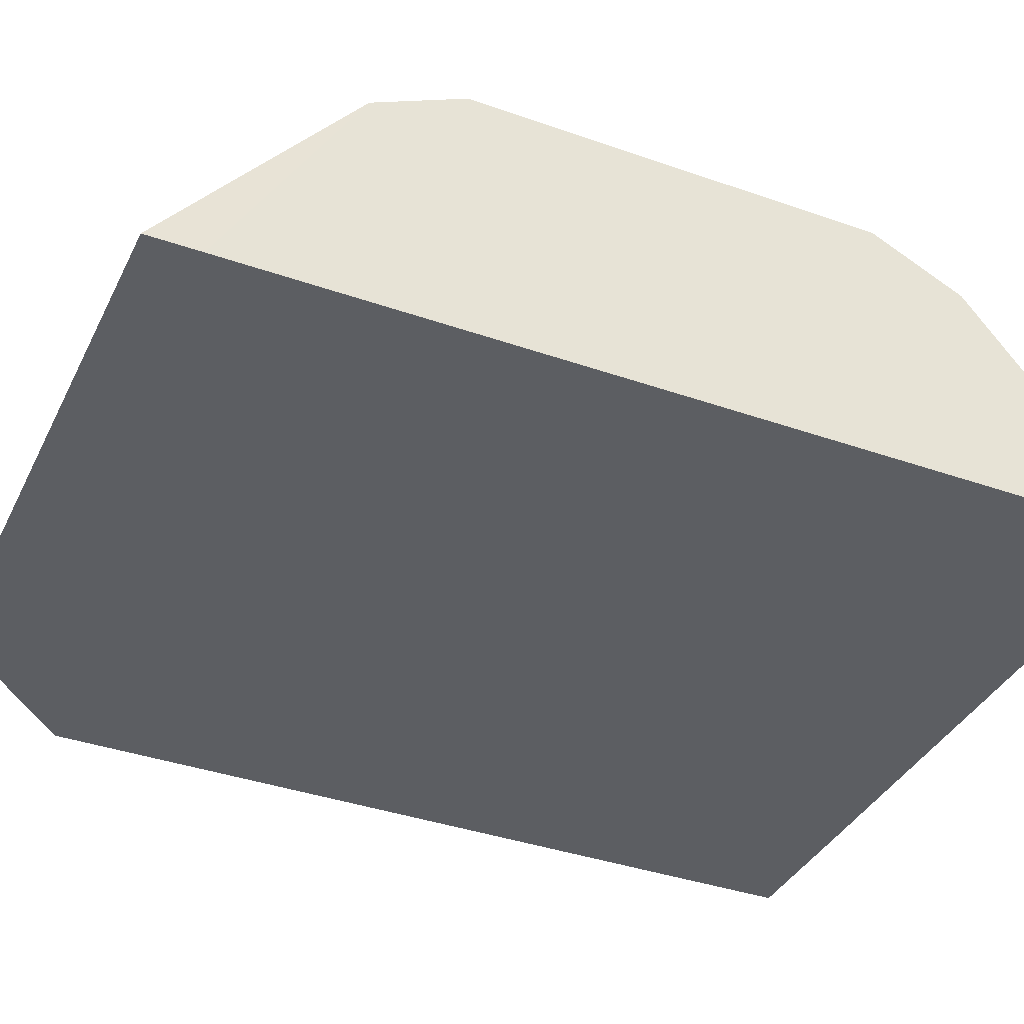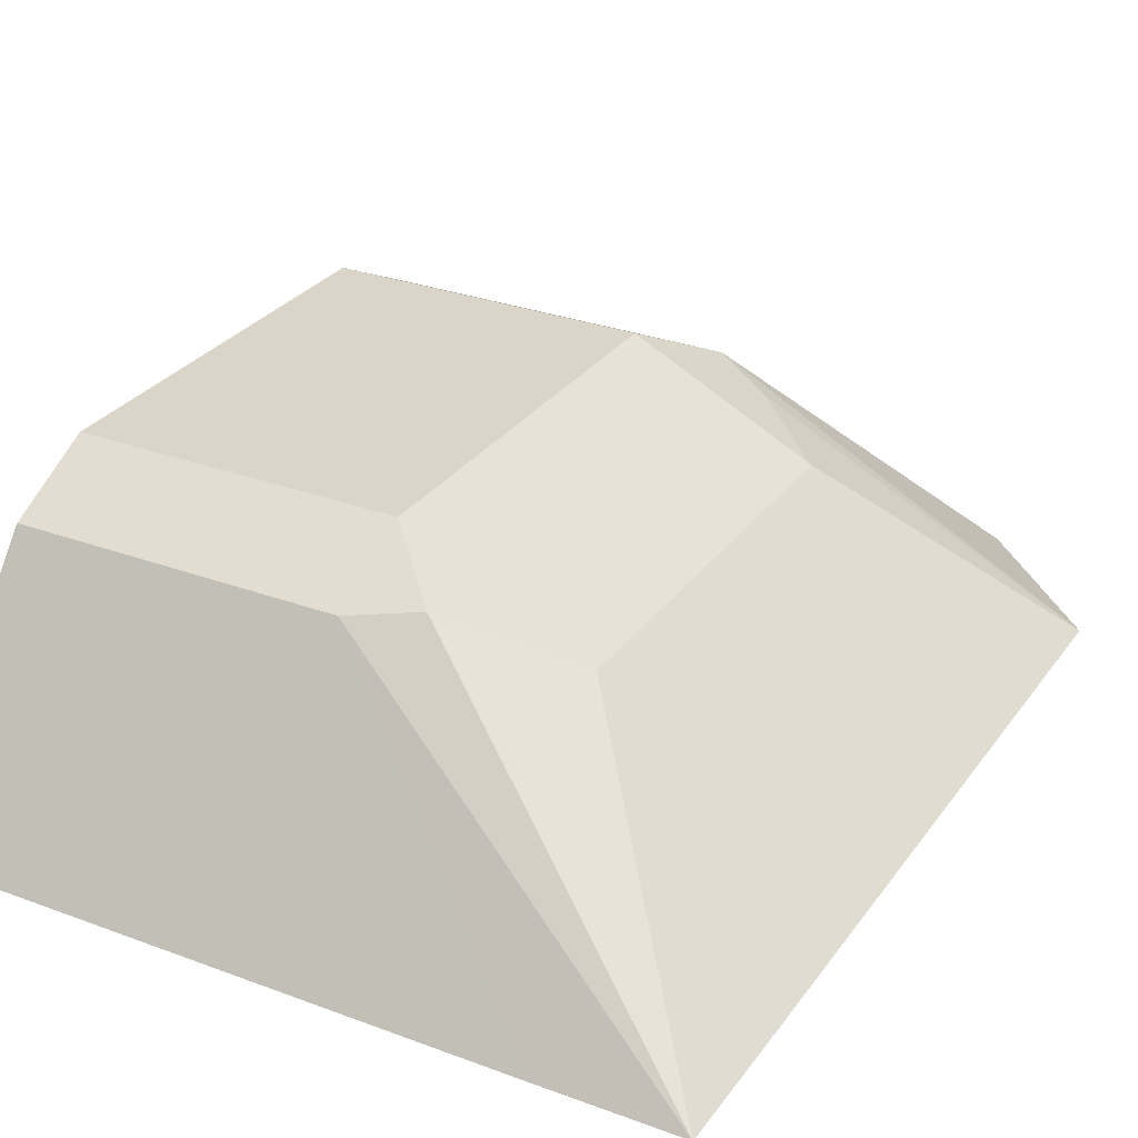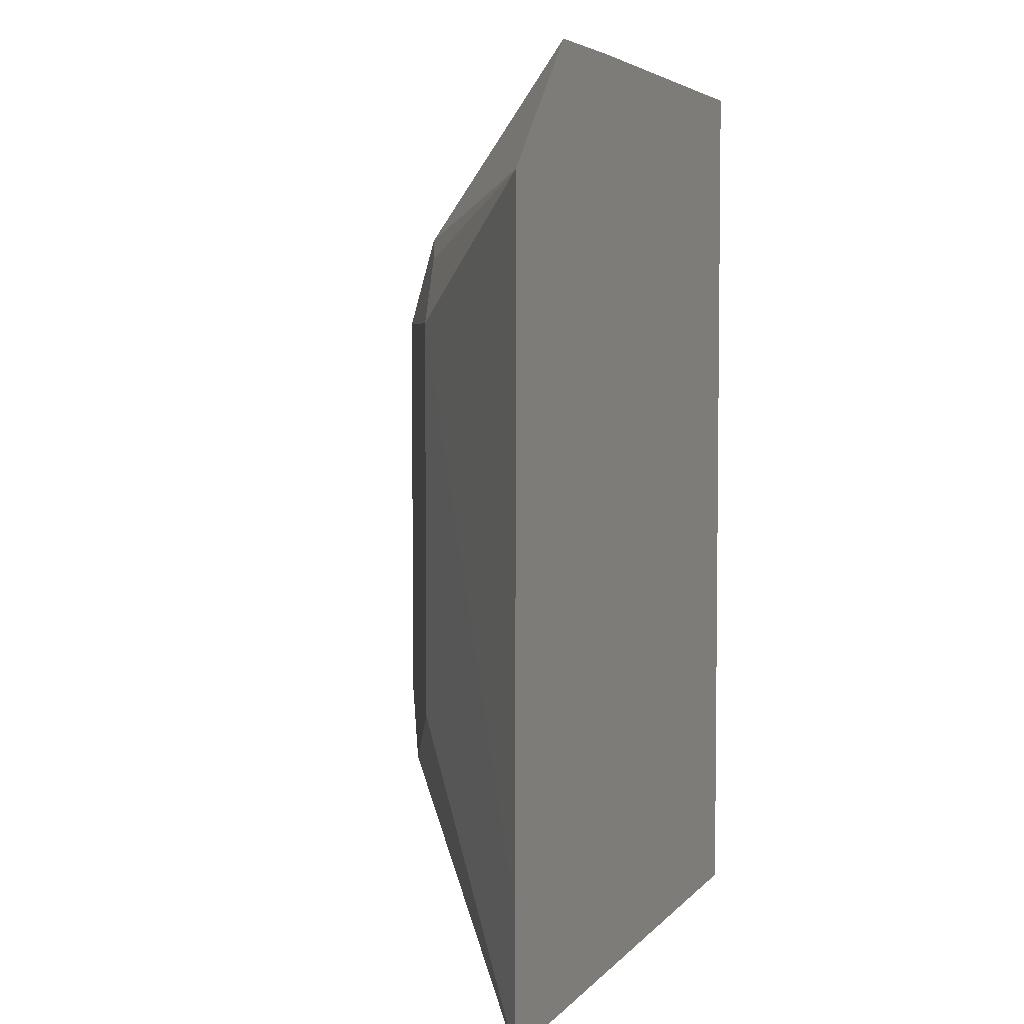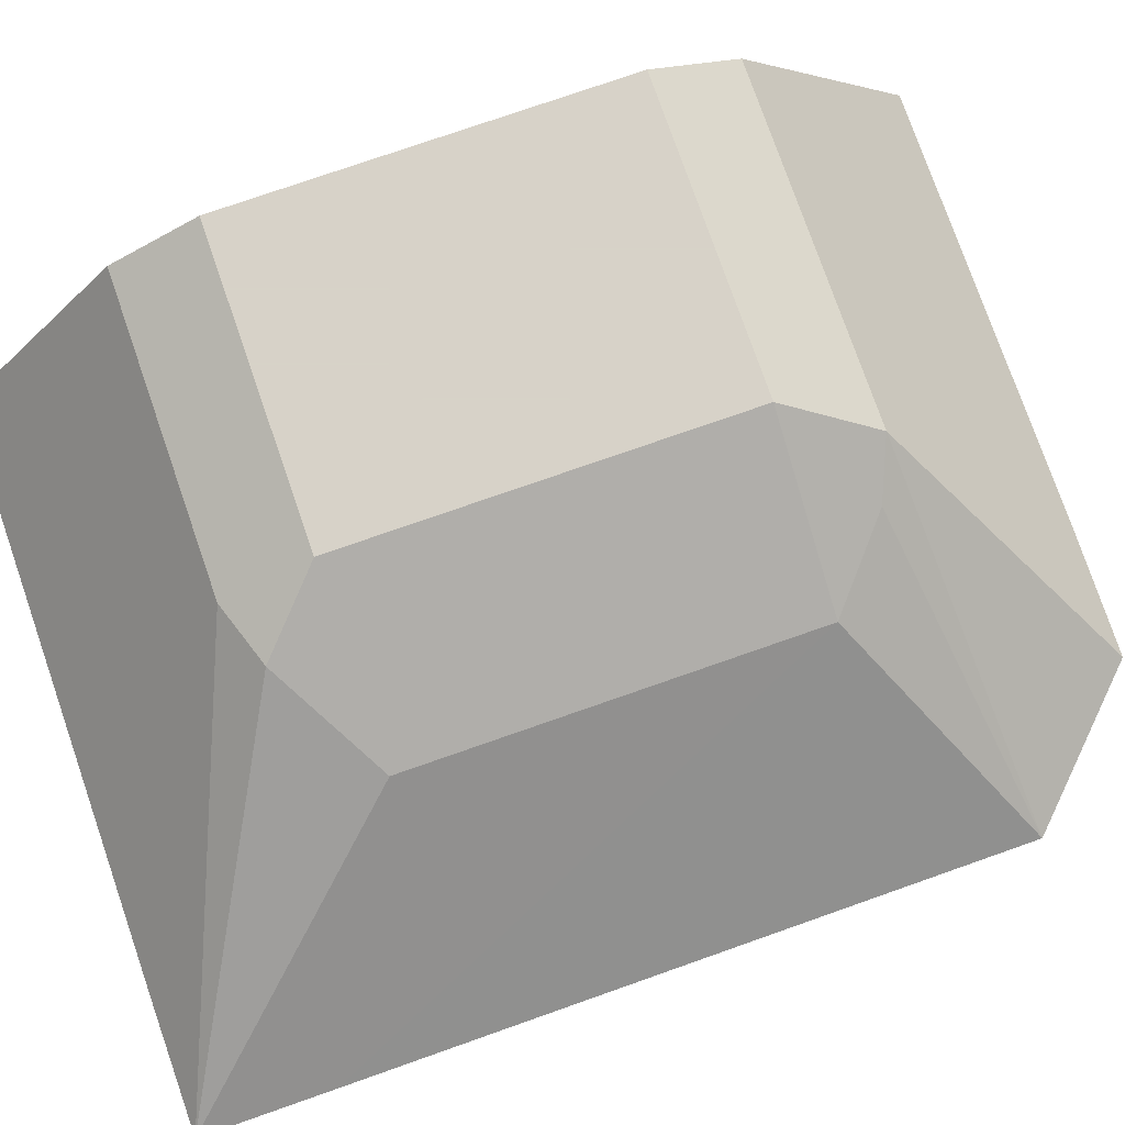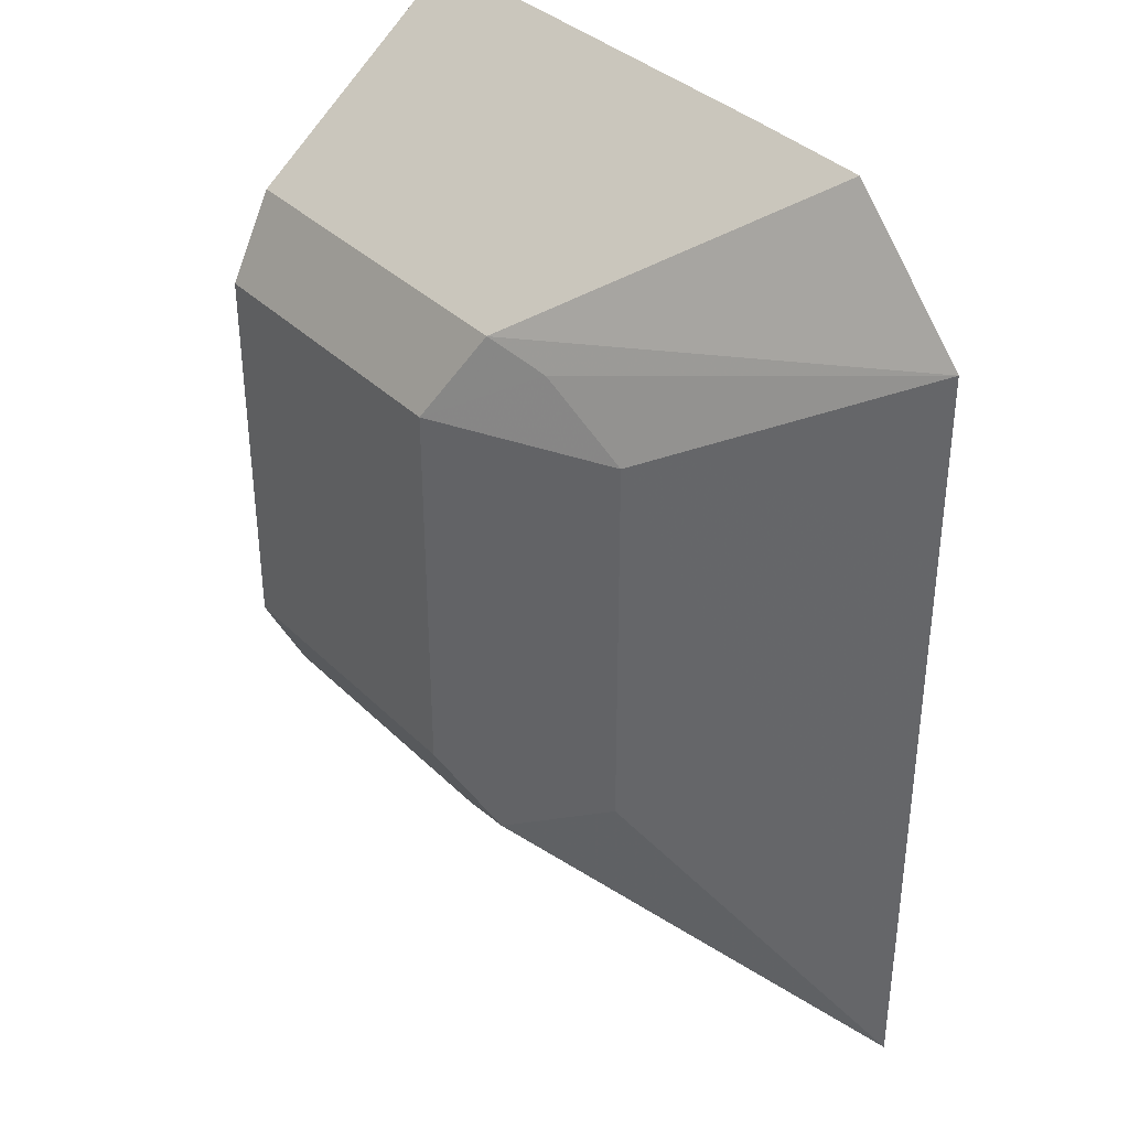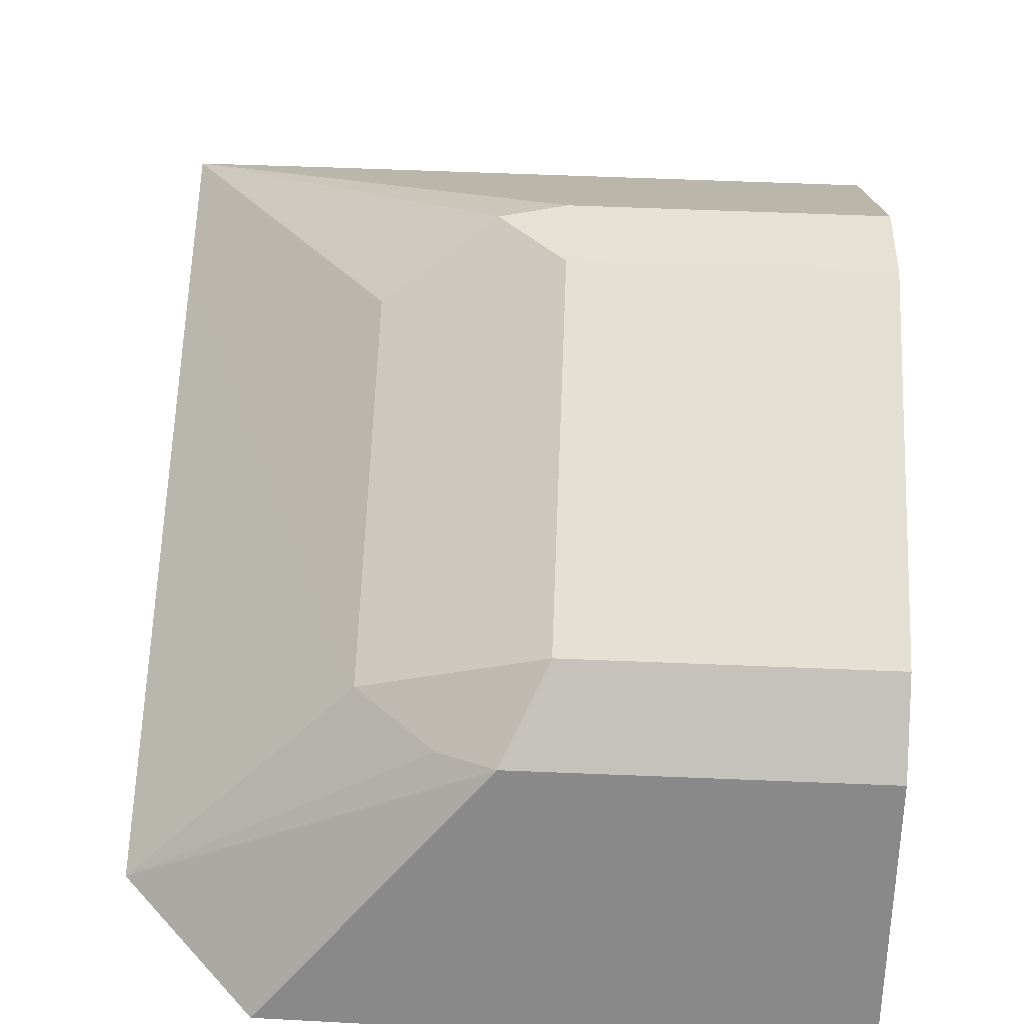
<metadata>
{"format":"obj","ext":"obj","renderer":"f3d","projection":"perspective","resolution":1024,"background":"white","views":[{"elev":-37.8,"azim":65.9,"up":"+Y"},{"elev":29.2,"azim":-151.1,"up":"+Y"},{"elev":4.5,"azim":-69.9,"up":"+Z"},{"elev":77.3,"azim":-109.2,"up":"+Y"},{"elev":36.1,"azim":-128.4,"up":"+Z"},{"elev":65.2,"azim":2.3,"up":"+Y"}]}
</metadata>
<code>
v 0.05382 0.3548 0.2194
v 0.05382 0.3815 0.2042
v 0.05381 0.3548 0.2255
v 0.05382 0.3548 0.1131
v 0.05382 0.3842 0.1989
v 0.01075 0.3815 0.2042
v 0.0001125 0.3548 0.2255
v -0.0158 0.3548 0.1131
v 0.05382 0.3815 0.1343
v 0.05382 0.3869 0.1934
v 0.01612 0.3869 0.1934
v 0.004034 0.3788 0.2015
v -0.03177 0.3548 0.2096
v -0.01607 0.3548 0.2253
v -0.03196 0.3548 0.1131
v 0.01612 0.3815 0.1343
v 0.05382 0.3833 0.138
v 0.05382 0.3869 0.1451
v -0.005371 0.3761 0.1934
v 0.01612 0.3869 0.1451
v -0.03196 0.3548 0.129
v -0.005371 0.3761 0.1451
v 0.008064 0.3829 0.137
f 11 19 12
f 6 12 13
f 6 13 14
f 6 14 7
f 8 15 16
f 9 16 17
f 10 18 20
f 10 20 11
f 11 20 22
f 15 23 16
f 12 19 13
f 13 19 21
f 15 21 19
f 15 19 22
f 15 22 23
f 16 23 20
f 16 20 17
f 6 11 12
f 11 22 19
f 5 11 6
f 17 20 18
f 4 16 9
f 1 2 3
f 1 3 7
f 1 7 14
f 1 14 13
f 1 13 21
f 1 21 15
f 1 15 8
f 1 8 4
f 5 10 11
f 1 4 9
f 1 17 18
f 1 18 10
f 1 10 5
f 1 5 2
f 2 5 6
f 2 6 7
f 2 7 3
f 4 8 16
f 1 9 17
f 20 23 22

</code>
